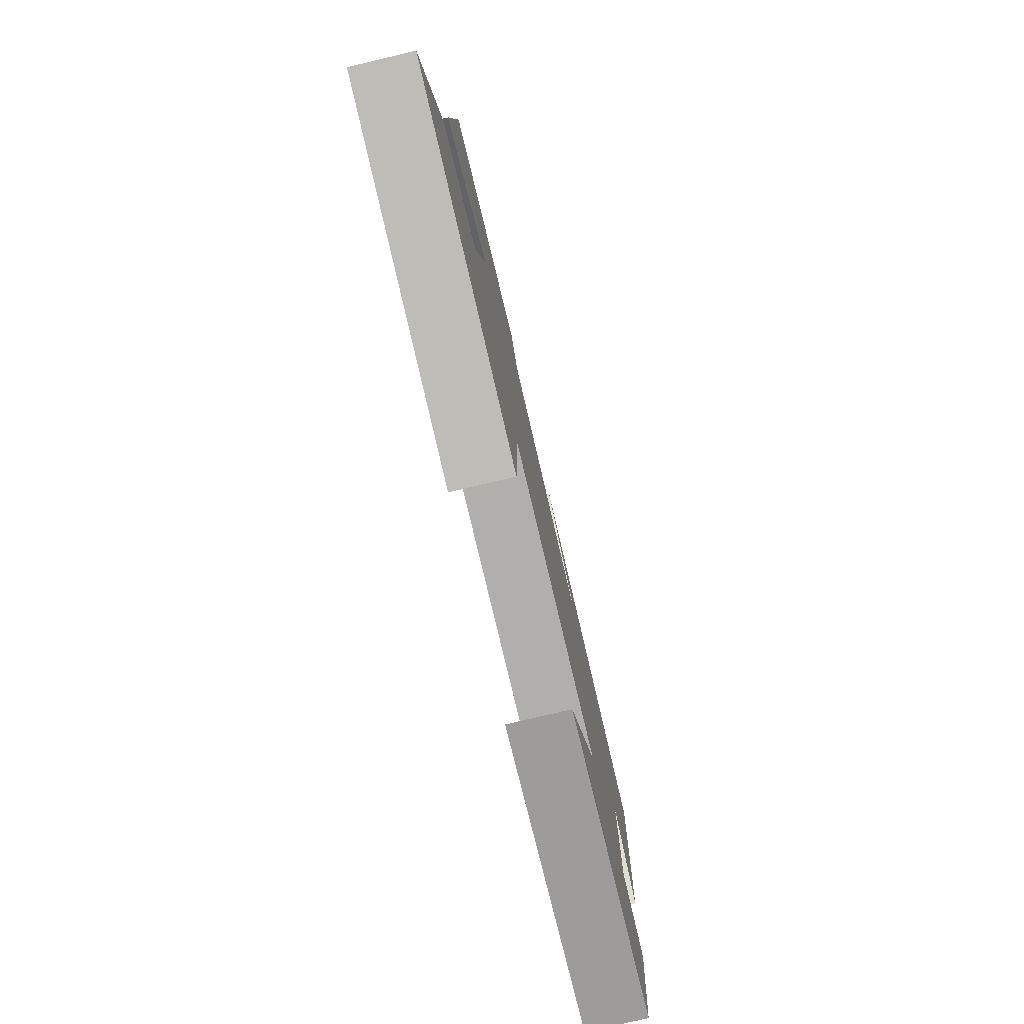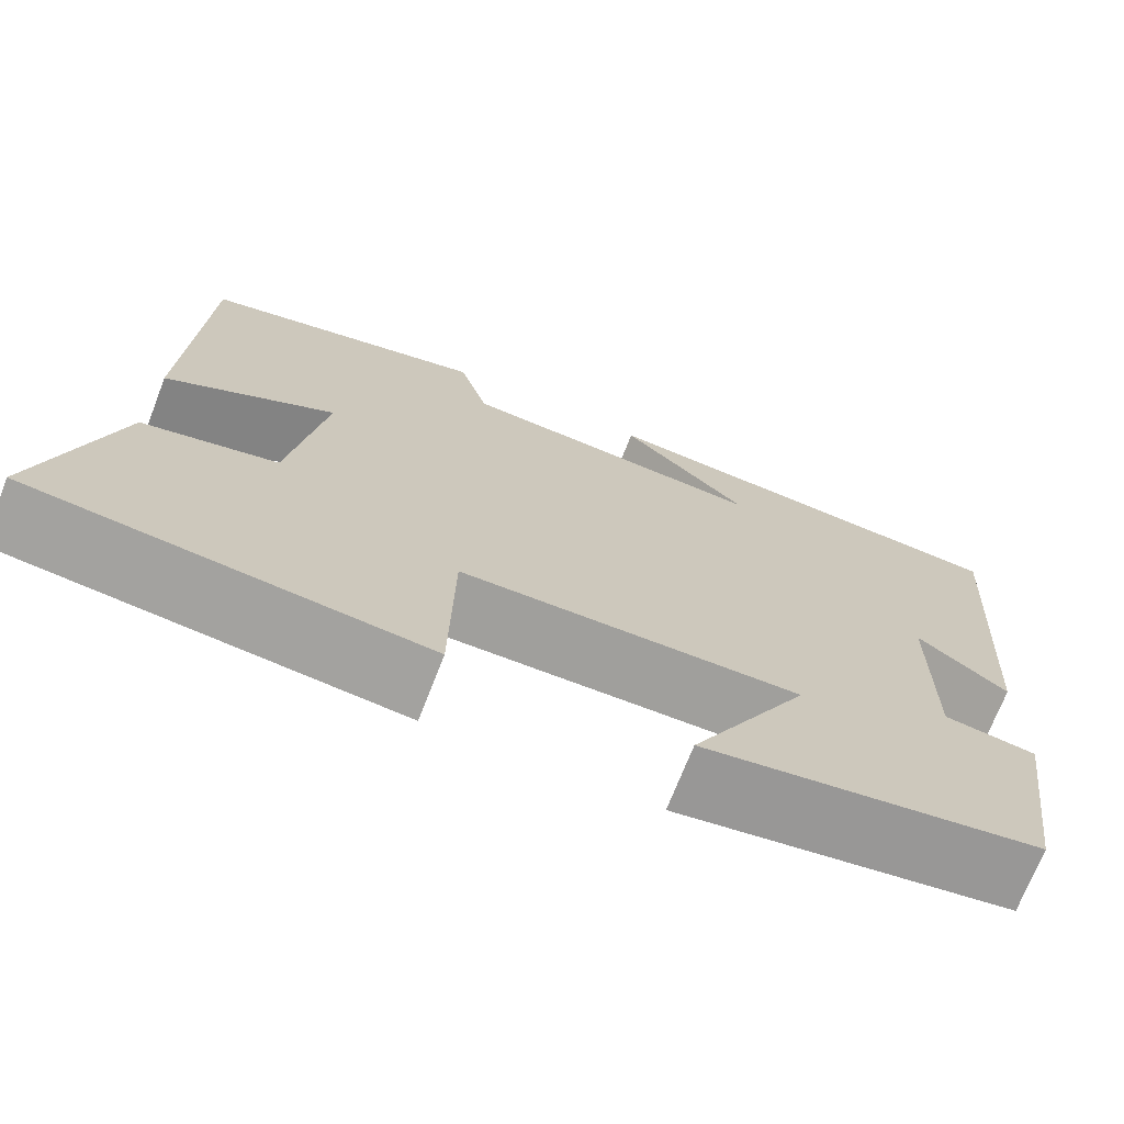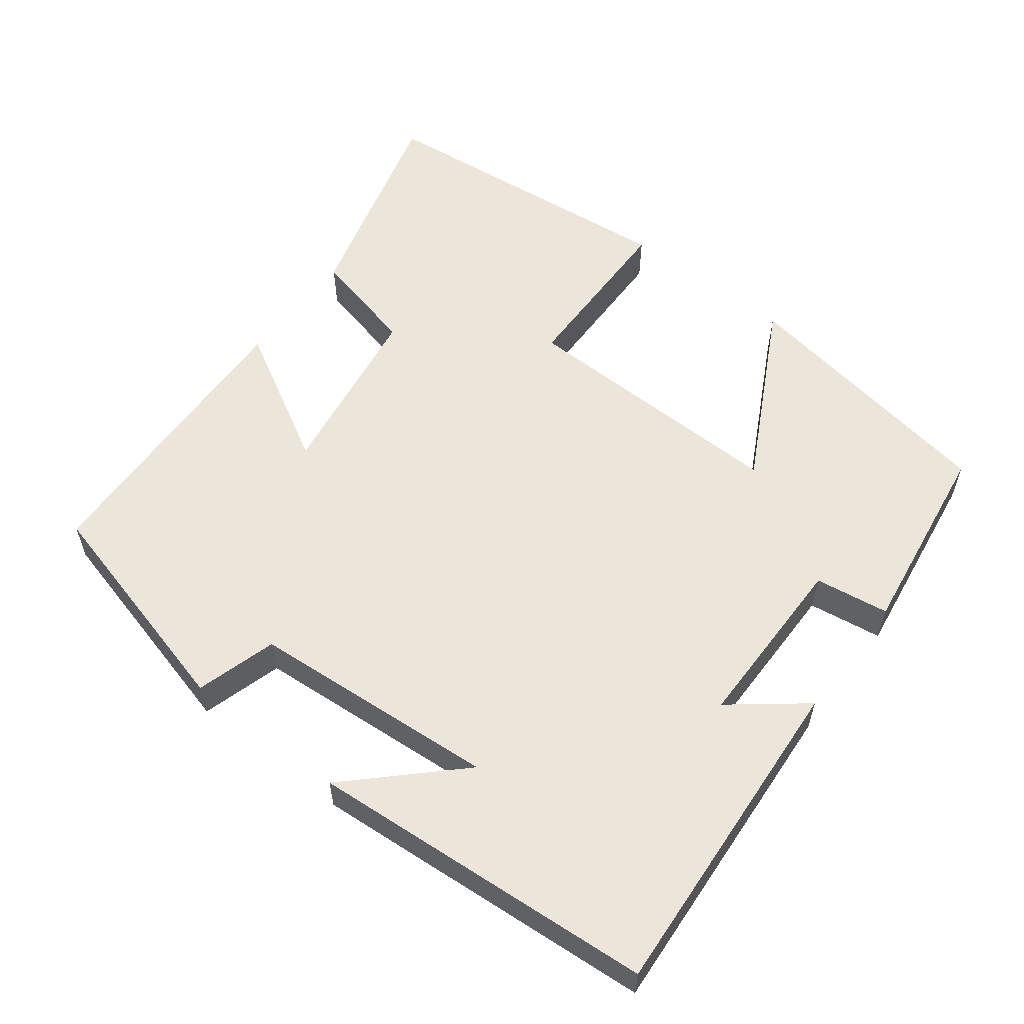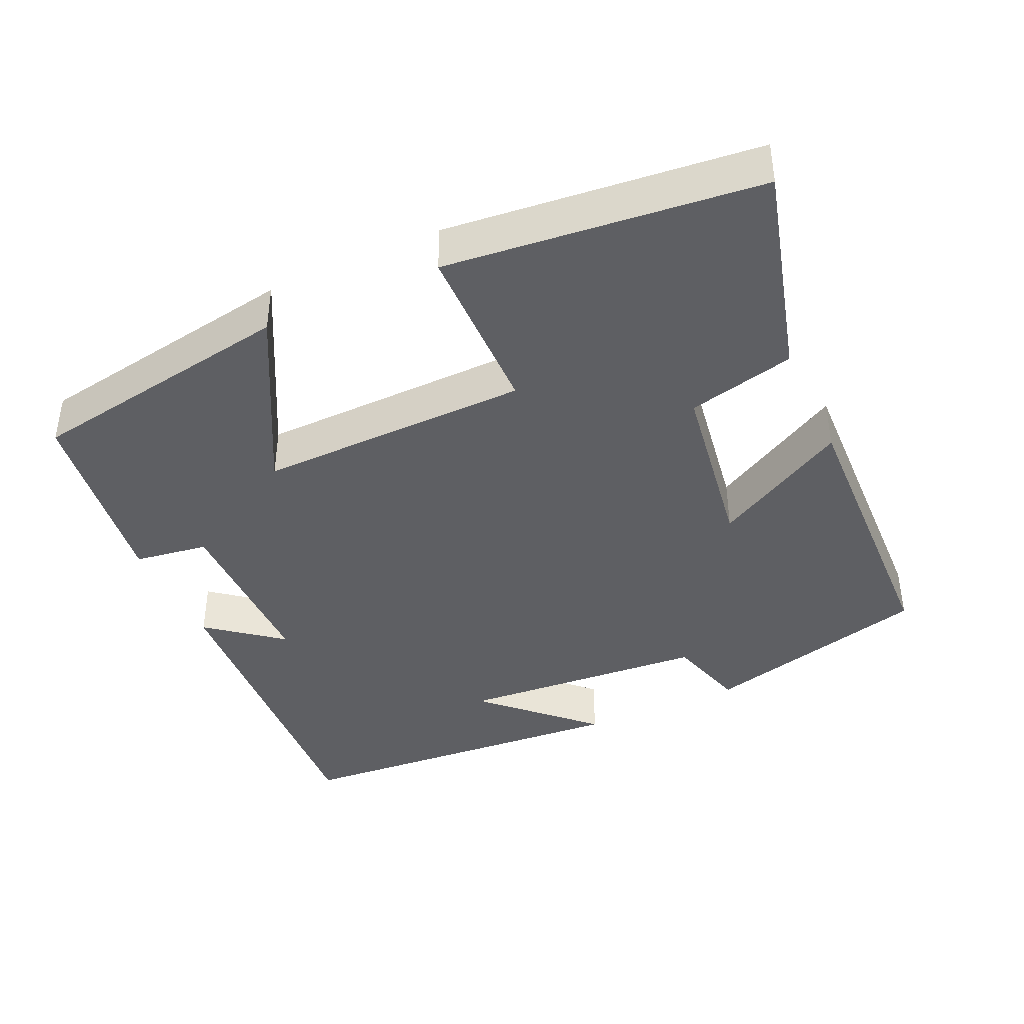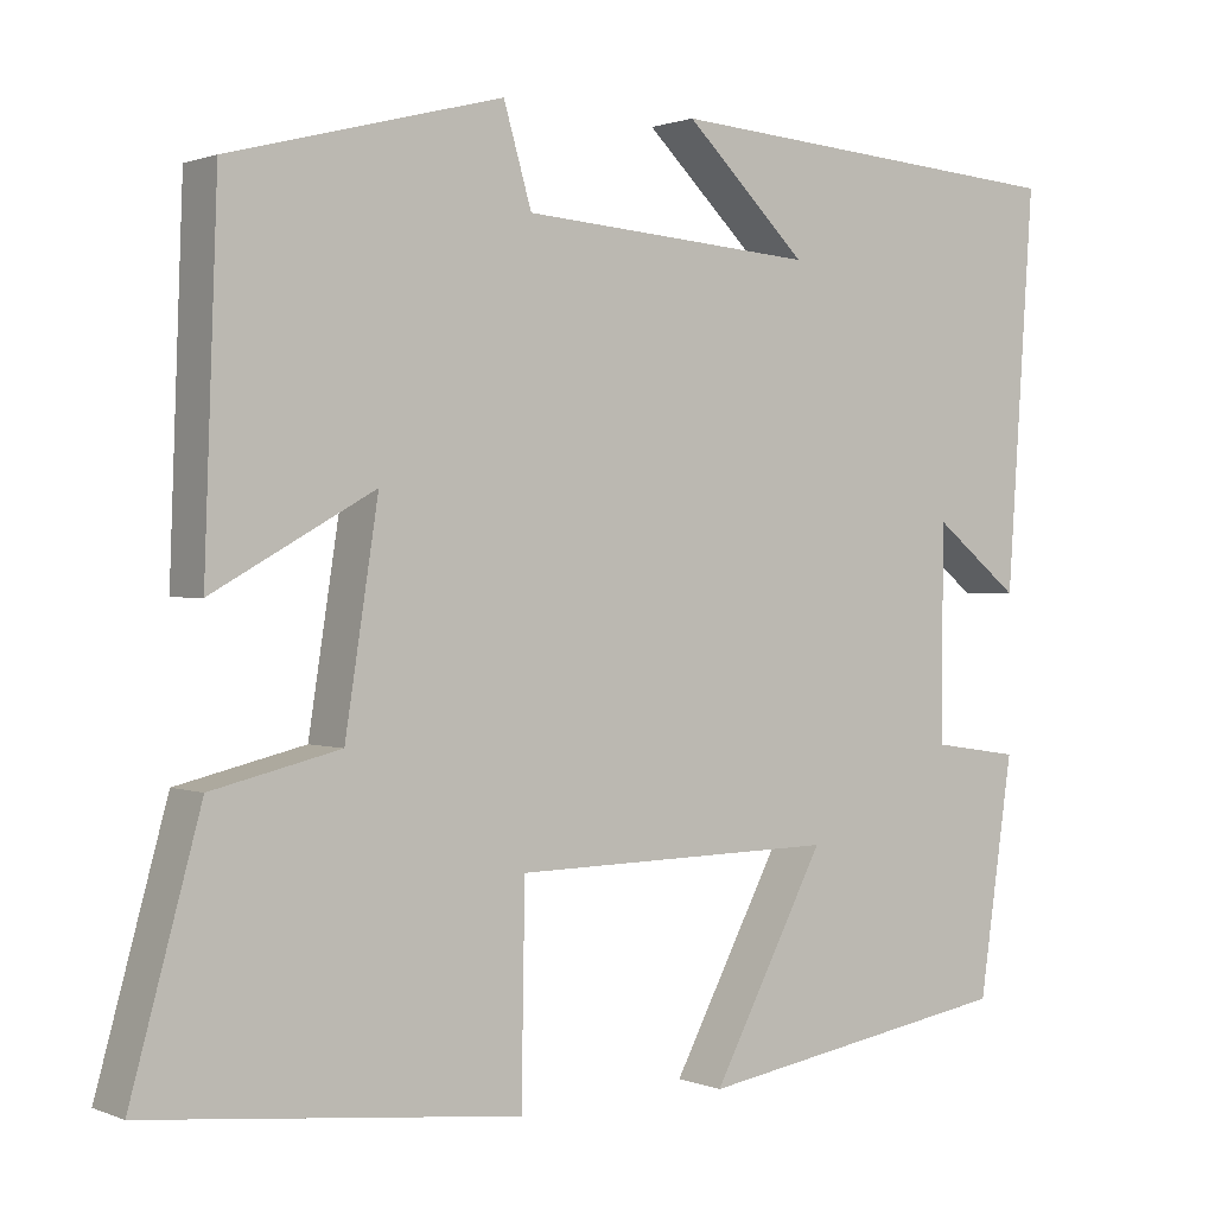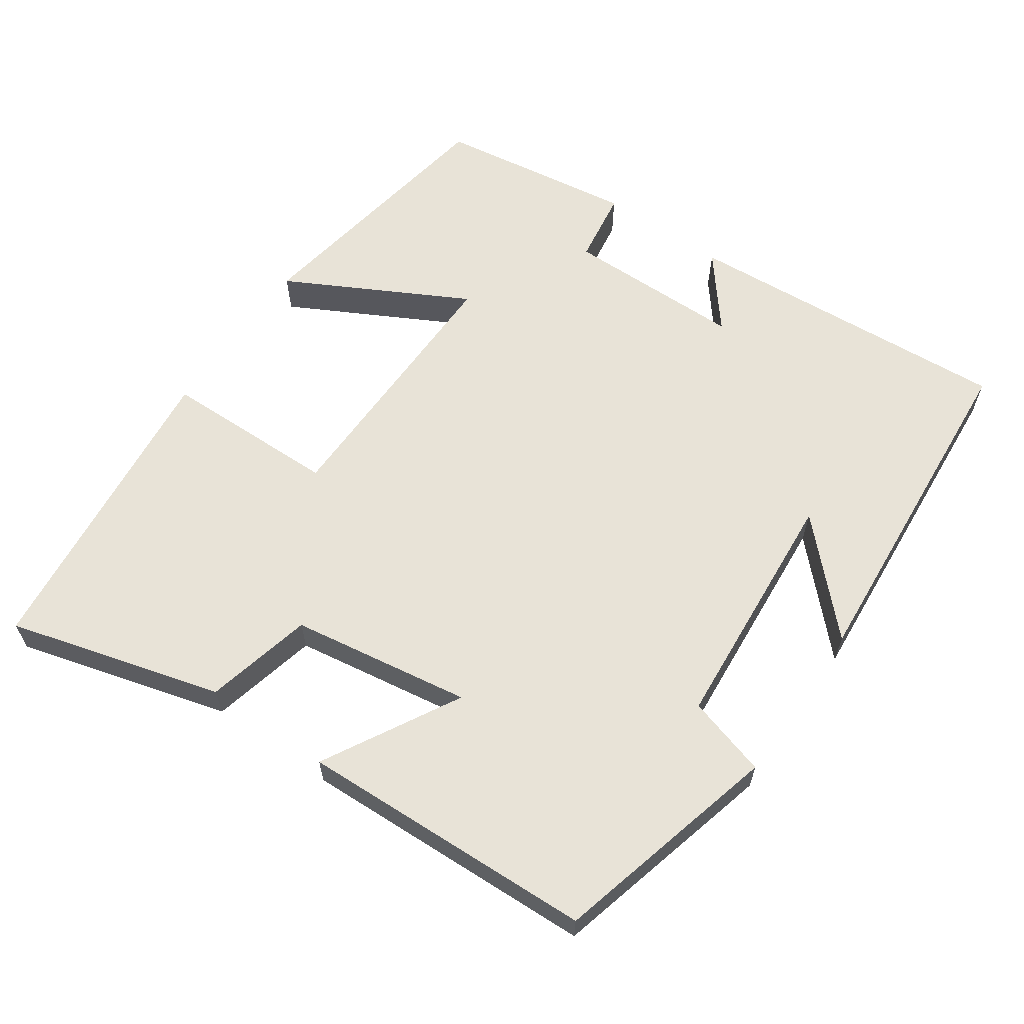
<metadata>
{"format":"obj","ext":"obj","renderer":"f3d","projection":"perspective","resolution":1024,"background":"white","views":[{"elev":-79.0,"azim":-76.7,"up":"+Z"},{"elev":-71.4,"azim":-21.3,"up":"+Z"},{"elev":57.4,"azim":37.6,"up":"+Y"},{"elev":-40.8,"azim":-155.3,"up":"+Y"},{"elev":1.0,"azim":-35.2,"up":"+Z"},{"elev":62.0,"azim":-55.3,"up":"+Y"}]}
</metadata>
<code>
v 0.461 0.07 -0.439
v 0.093 0.07 -0.5
v 0.223 0.07 -0.254
v -0.149 0.07 -0.26
v -0.153 0.07 -0.5
v -0.58 0.07 -0.455
v -0.5 0.07 -0.164
v -0.353 0.07 -0.129
v -0.315 0.07 0.117
v -0.5 0.07 0.014
v -0.485 0.07 0.419
v -0.173 0.07 0.5
v -0.141 0.07 0.39
v 0.197 0.07 0.364
v 0.057 0.07 0.5
v 0.531 0.07 0.464
v 0.5 0.07 0.011
v 0.401 0.07 0.09
v 0.399 0.07 -0.154
v 0.5 0.07 -0.169
v 0.461 0 -0.439
v 0.093 0 -0.5
v 0.223 0 -0.254
v -0.149 0 -0.26
v -0.153 0 -0.5
v -0.58 0 -0.455
v -0.5 0 -0.164
v -0.353 0 -0.129
v -0.315 0 0.117
v -0.5 0 0.014
v -0.485 0 0.419
v -0.173 0 0.5
v -0.141 0 0.39
v 0.197 0 0.364
v 0.057 0 0.5
v 0.531 0 0.464
v 0.5 0 0.011
v 0.401 0 0.09
v 0.399 0 -0.154
v 0.5 0 -0.169
f 1 2 3
f 20 1 3
f 19 20 3
f 18 19 3 4
f 16 17 18
f 16 18 4
f 14 15 16
f 14 16 4
f 13 14 4
f 11 12 13
f 10 11 13
f 9 10 13
f 13 4 5
f 9 13 5
f 8 9 5
f 5 6 7 8
f 23 22 21
f 23 21 40
f 23 40 39
f 24 23 39 38
f 38 37 36
f 24 38 36
f 36 35 34
f 24 36 34
f 24 34 33
f 33 32 31
f 33 31 30
f 33 30 29
f 25 24 33
f 25 33 29
f 25 29 28
f 28 27 26 25
f 1 21 22 2
f 2 22 23 3
f 3 23 24 4
f 4 24 25 5
f 5 25 26 6
f 6 26 27 7
f 7 27 28 8
f 8 28 29 9
f 9 29 30 10
f 10 30 31 11
f 11 31 32 12
f 12 32 33 13
f 13 33 34 14
f 14 34 35 15
f 15 35 36 16
f 16 36 37 17
f 17 37 38 18
f 18 38 39 19
f 19 39 40 20
f 20 40 21 1

</code>
